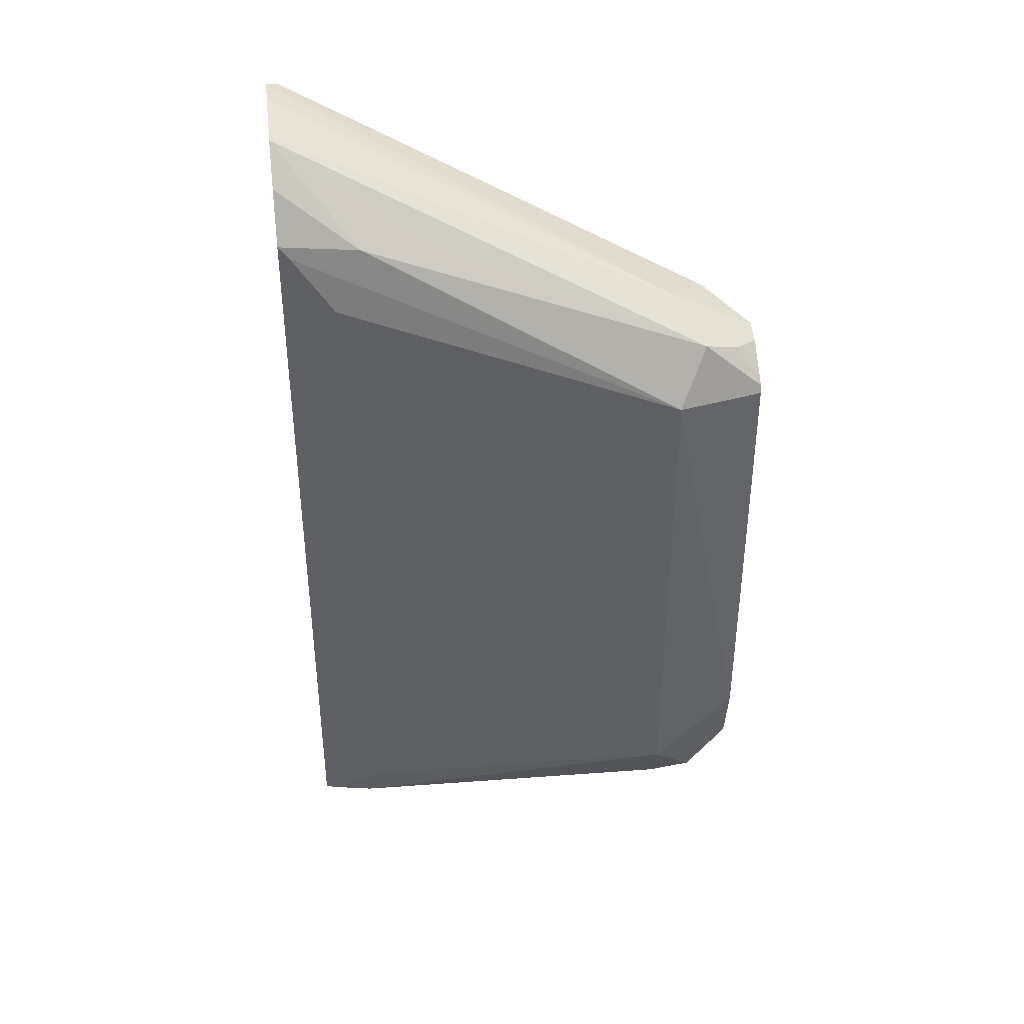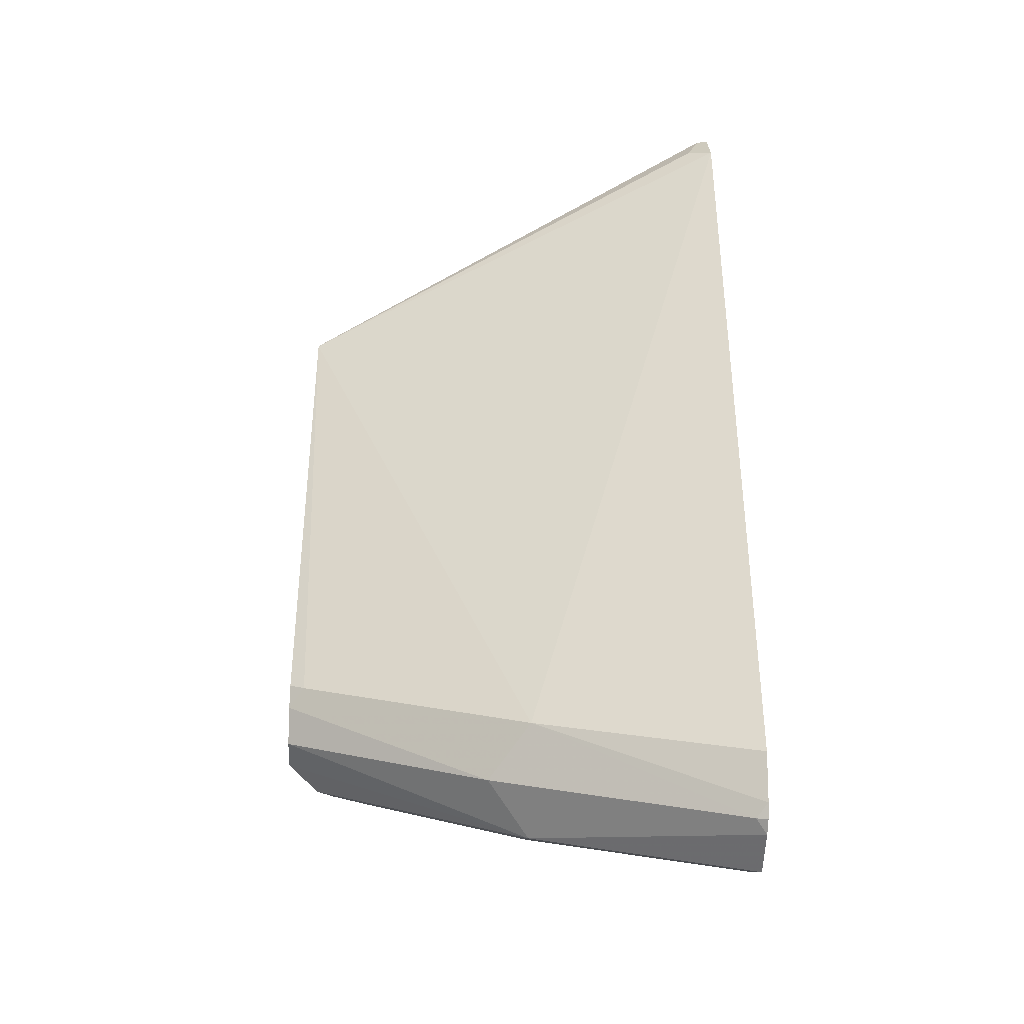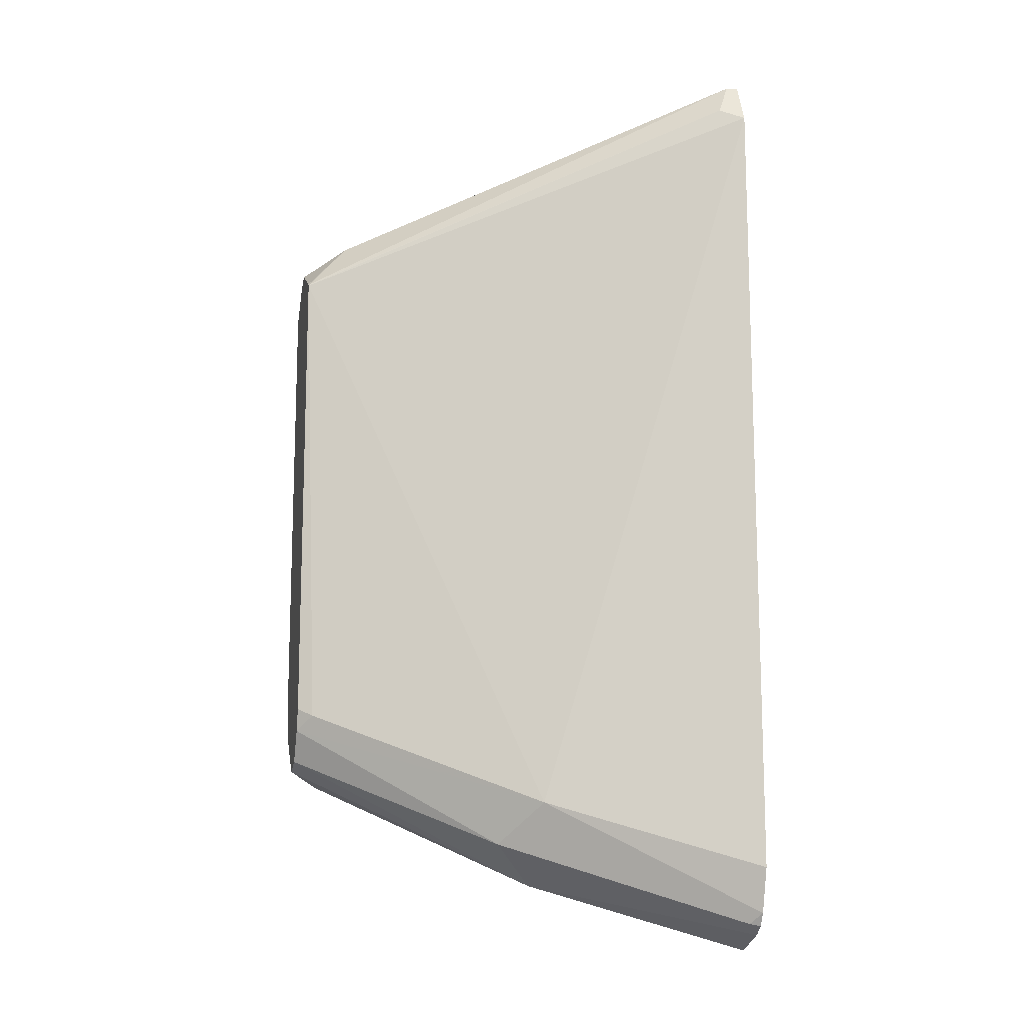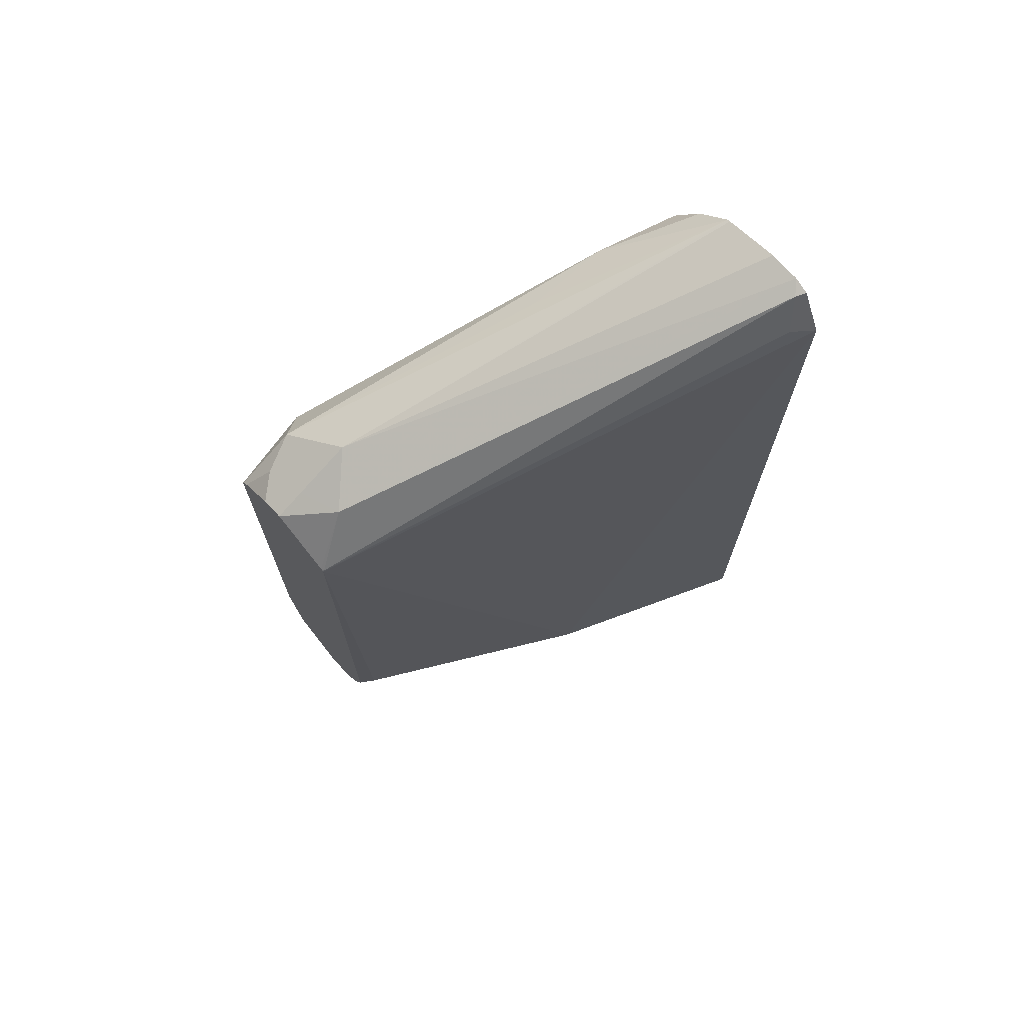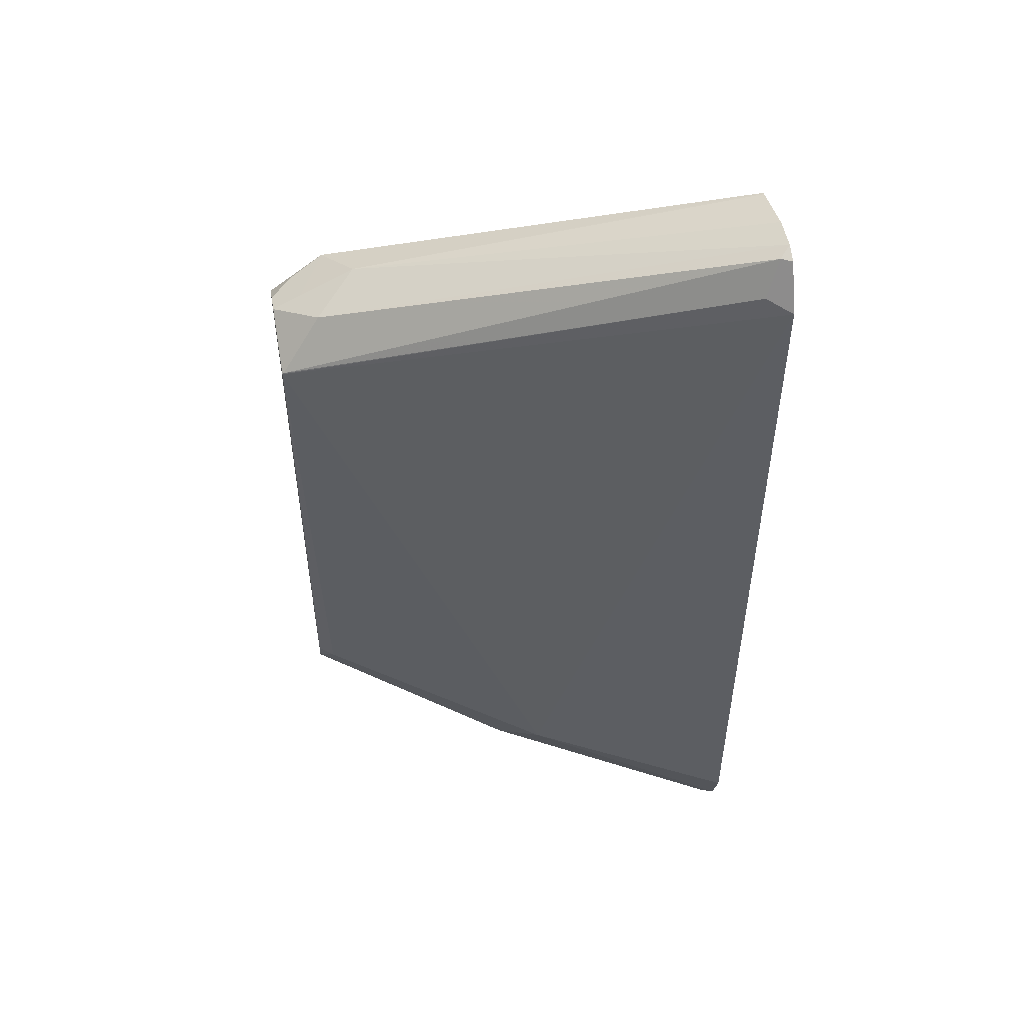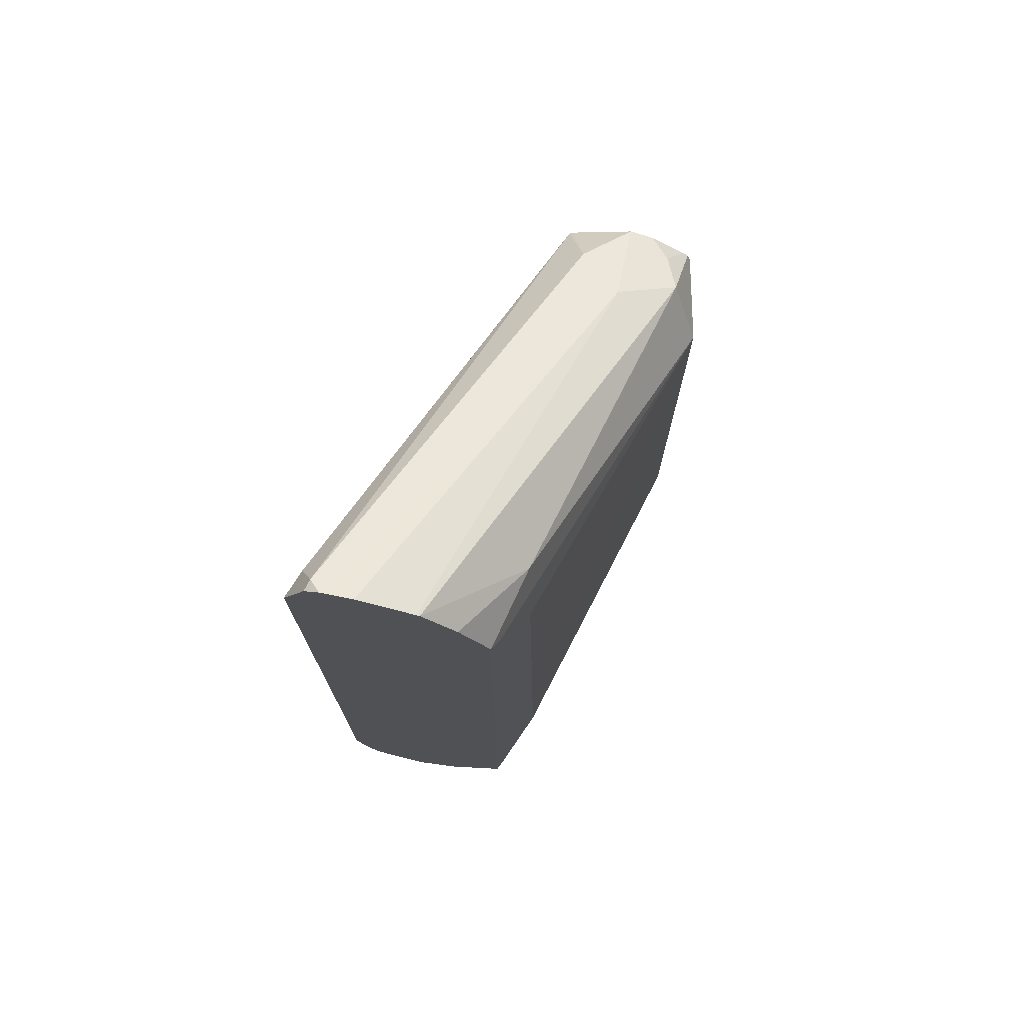
<metadata>
{"format":"obj","ext":"obj","renderer":"f3d","projection":"perspective","resolution":1024,"background":"white","views":[{"elev":40.0,"azim":-6.7,"up":"+Z"},{"elev":-37.6,"azim":178.1,"up":"+Z"},{"elev":-13.1,"azim":168.4,"up":"+Z"},{"elev":72.0,"azim":138.6,"up":"+Z"},{"elev":51.1,"azim":169.8,"up":"+Z"},{"elev":74.5,"azim":-78.5,"up":"+Z"}]}
</metadata>
<code>
v -0.2 0.5847 0.1
v -0.2 0.591 0.1
v -0.2 0.5734 0.0972
v -0.1204 0.5503 0.06877
v -0.1978 0.5933 0.09886
v -0.2 0.594 0.09849
v -0.1118 0.5589 0.06448
v -0.2 0.5728 0.09698
v -0.1146 0.5388 0.06305
v -0.1089 0.5503 0.06305
v -0.1949 0.5961 0.09169
v -0.2 0.5987 0.08913
v -0.2 0.5961 0.09428
v -0.1032 0.5632 0.05373
v -0.1029 0.5503 0.06003
v -0.1029 0.5625 0.0539
v -0.2 0.5661 0.08958
v -0.1834 0.556 0.08024
v -0.1662 0.556 0.08024
v -0.1204 0.5331 0.05157
v -0.1029 0.537 0.05157
v -0.1029 0.5376 0.05314
v -0.1029 0.5386 0.05406
v -0.1075 0.5417 0.06017
v -0.1029 0.5456 0.05886
v -0.1029 0.5631 0.0534
v -0.1548 0.5847 -0.06877
v -0.2 0.5987 -0.08281
v -0.1029 0.563 0.05351
v -0.2 0.56 0.07965
v -0.1978 0.5589 0.07738
v -0.1892 0.5546 0.06663
v -0.1863 0.5531 -0.07164
v -0.1204 0.5331 -0.05157
v -0.1029 0.5365 -0.03777
v -0.1029 0.563 -0.04713
v -0.106 0.5646 -0.04872
v -0.1029 0.5615 -0.05187
v -0.1462 0.5761 -0.07738
v -0.1978 0.5933 -0.09457
v -0.2 0.5955 -0.09228
v -0.2 0.56 -0.08224
v -0.1978 0.5589 -0.08167
v -0.1892 0.556 -0.08024
v -0.1204 0.5388 -0.06305
v -0.1118 0.5374 -0.06017
v -0.1029 0.5394 -0.05148
v -0.1029 0.5571 -0.05841
v -0.1548 0.5675 -0.08598
v -0.2 0.591 -0.09684
v -0.2 0.5937 -0.09502
v -0.2 0.5721 -0.09534
v -0.1548 0.556 -0.08024
v -0.1462 0.5546 -0.07738
v -0.1089 0.5445 -0.06305
v -0.1029 0.5506 -0.06003
v -0.2 0.5815 -0.1
f 32 42 33
f 26 37 27
f 27 37 38
f 27 38 39
f 27 39 40
f 30 32 31
f 27 41 28
f 30 42 32
f 26 36 37
f 33 42 43
f 27 40 41
f 23 25 24
f 17 30 18
f 20 34 35
f 20 33 34
f 20 32 33
f 20 31 32
f 20 30 31
f 18 30 20
f 15 29 16
f 15 26 29
f 15 36 26
f 33 43 44
f 15 38 36
f 20 35 21
f 33 44 34
f 45 55 46
f 34 45 46
f 15 48 38
f 49 57 50
f 49 52 57
f 49 53 52
f 49 54 53
f 48 56 49
f 47 55 56
f 46 55 47
f 45 49 55
f 45 54 49
f 45 53 54
f 44 53 45
f 44 52 53
f 43 52 44
f 42 52 43
f 49 56 55
f 40 51 41
f 40 50 51
f 40 49 50
f 39 48 49
f 39 49 40
f 38 48 39
f 36 38 37
f 35 46 47
f 34 46 35
f 34 44 45
f 15 56 48
f 1 4 2
f 15 35 47
f 5 12 13
f 5 11 12
f 4 10 7
f 4 9 10
f 4 8 9
f 3 8 4
f 2 7 5
f 2 4 7
f 2 5 6
f 1 3 4
f 1 8 3
f 5 13 6
f 1 17 8
f 1 42 30
f 15 47 56
f 1 57 52
f 1 50 57
f 1 51 50
f 1 41 51
f 1 28 41
f 1 12 28
f 1 13 12
f 1 6 13
f 1 2 6
f 1 30 17
f 5 7 14
f 1 52 42
f 7 10 15
f 5 14 11
f 15 21 35
f 15 22 21
f 15 23 22
f 15 25 23
f 14 16 29
f 12 27 28
f 12 26 27
f 11 26 12
f 11 14 26
f 9 18 20
f 9 19 18
f 14 29 26
f 9 25 15
f 7 15 16
f 9 15 10
f 7 16 14
f 8 18 19
f 8 19 9
f 8 17 18
f 9 20 21
f 9 21 22
f 9 22 23
f 9 23 24
f 9 24 25

</code>
